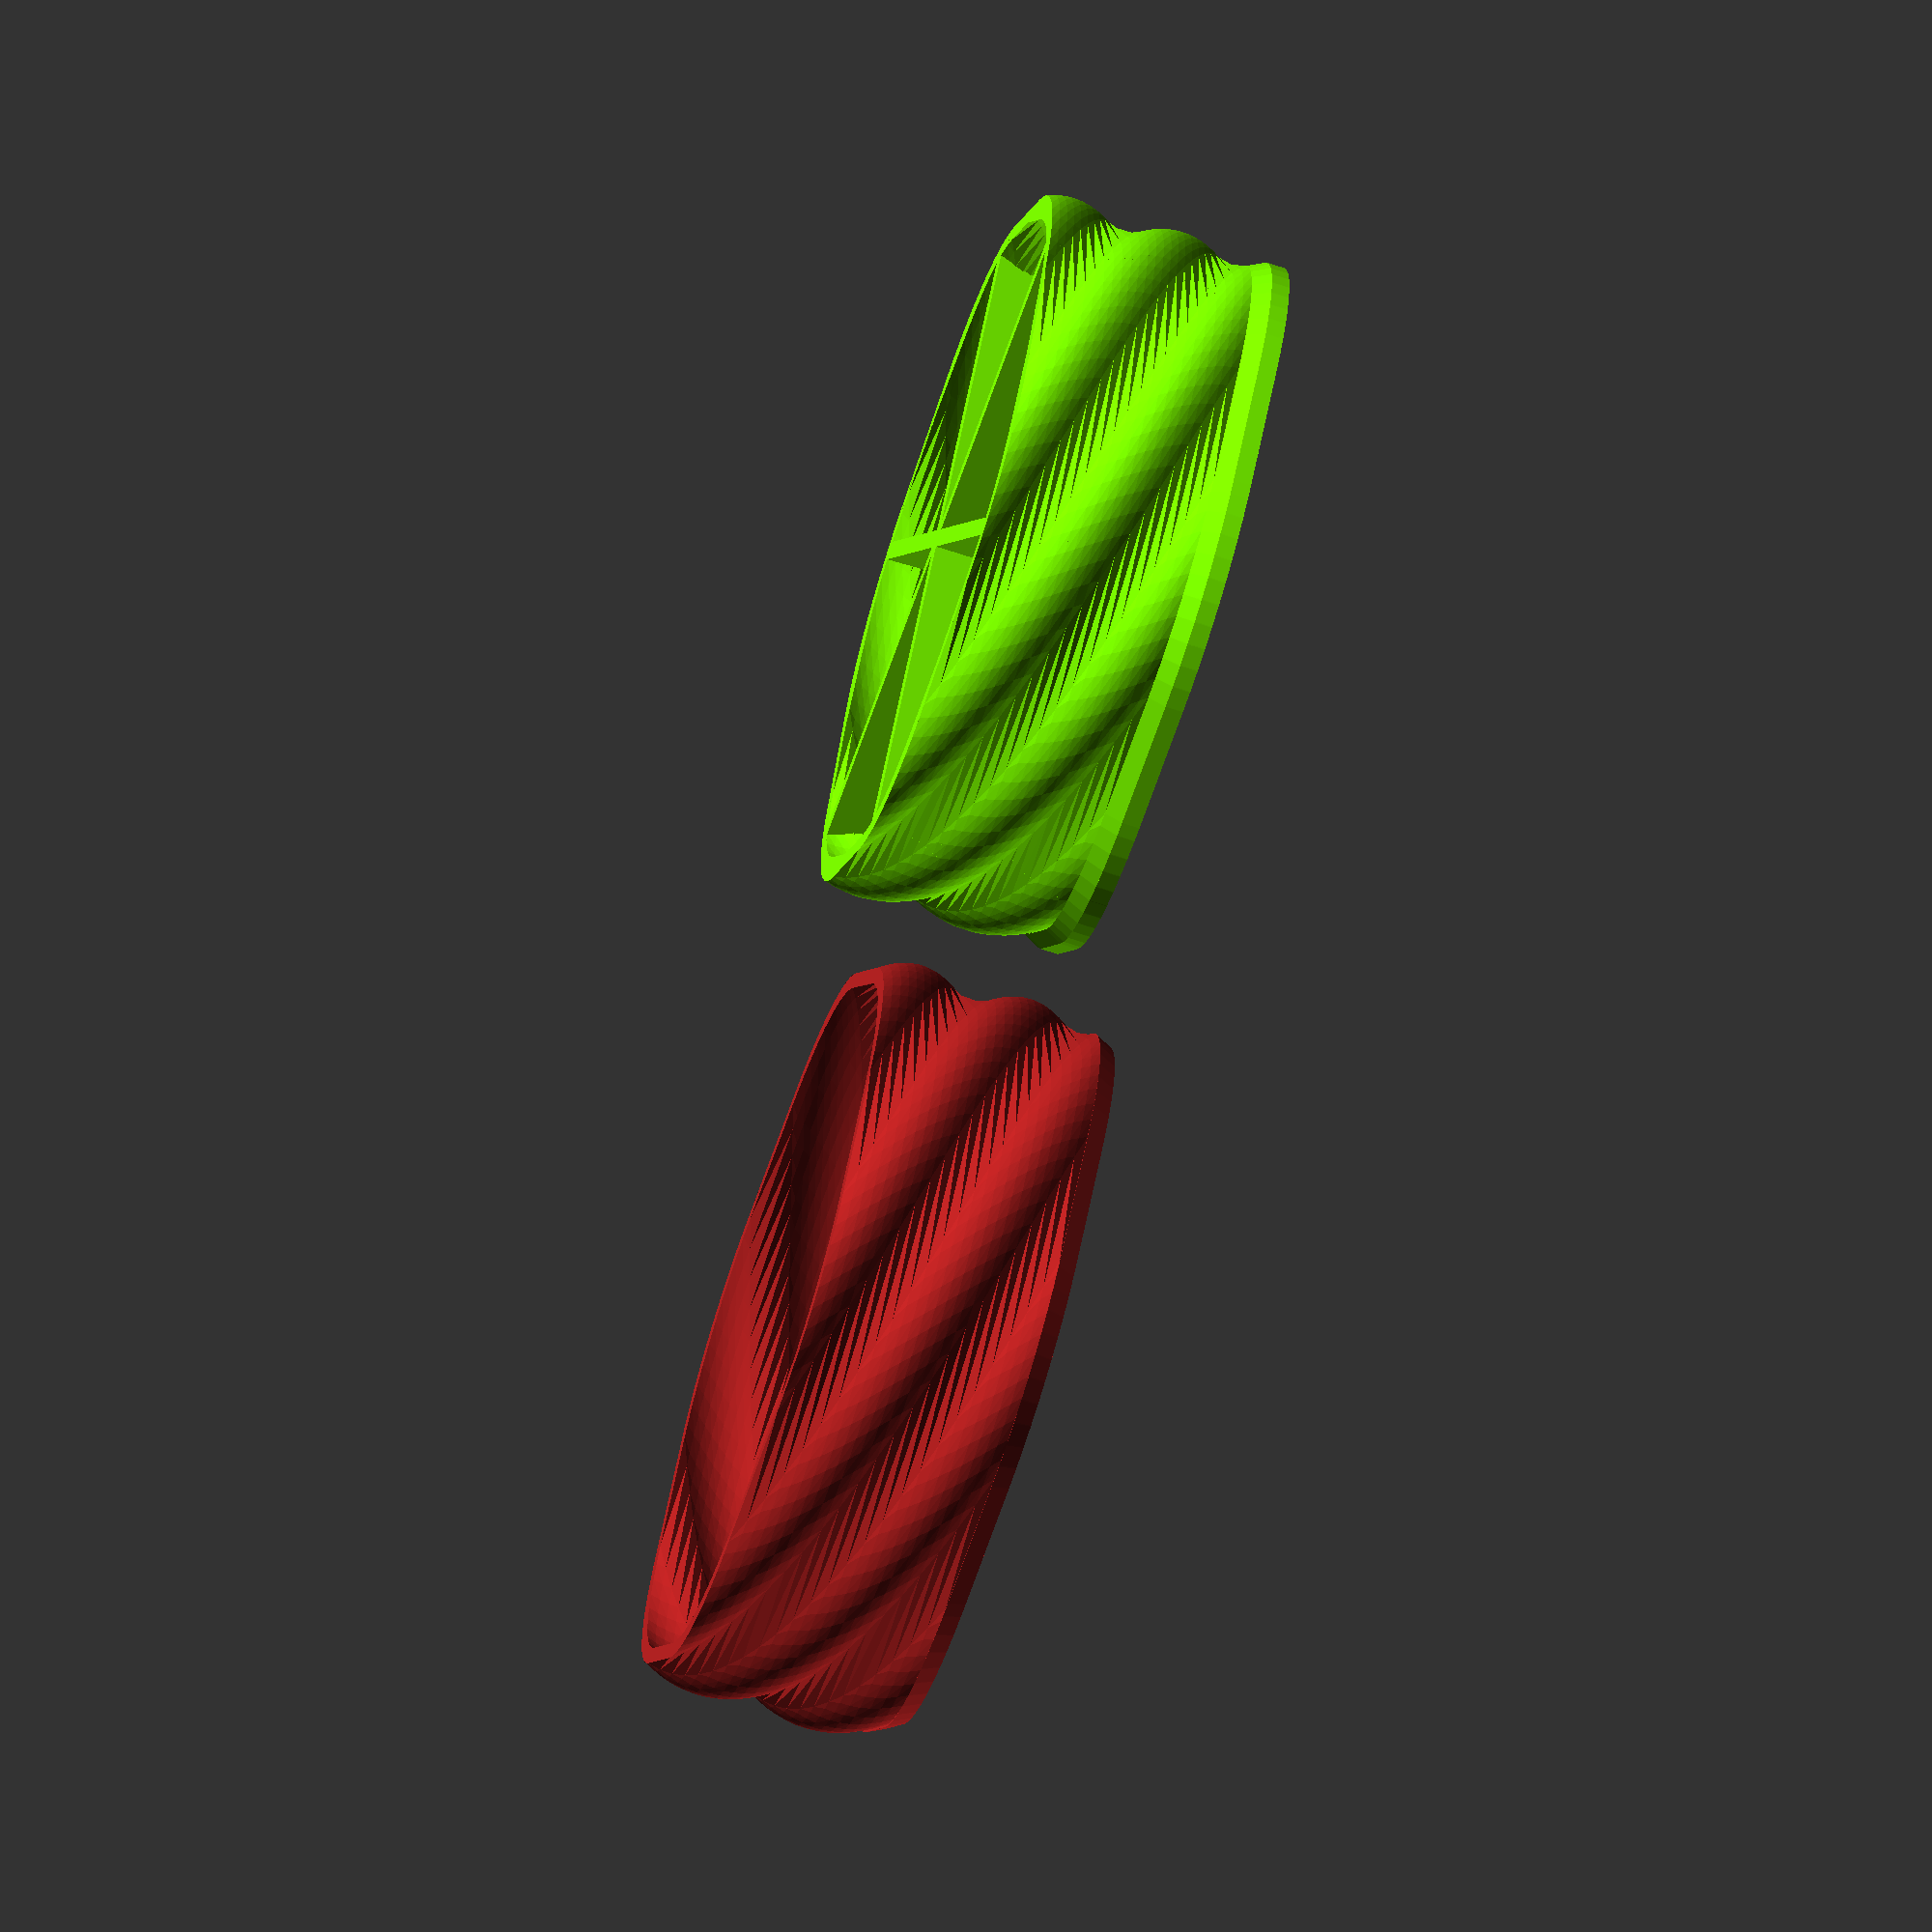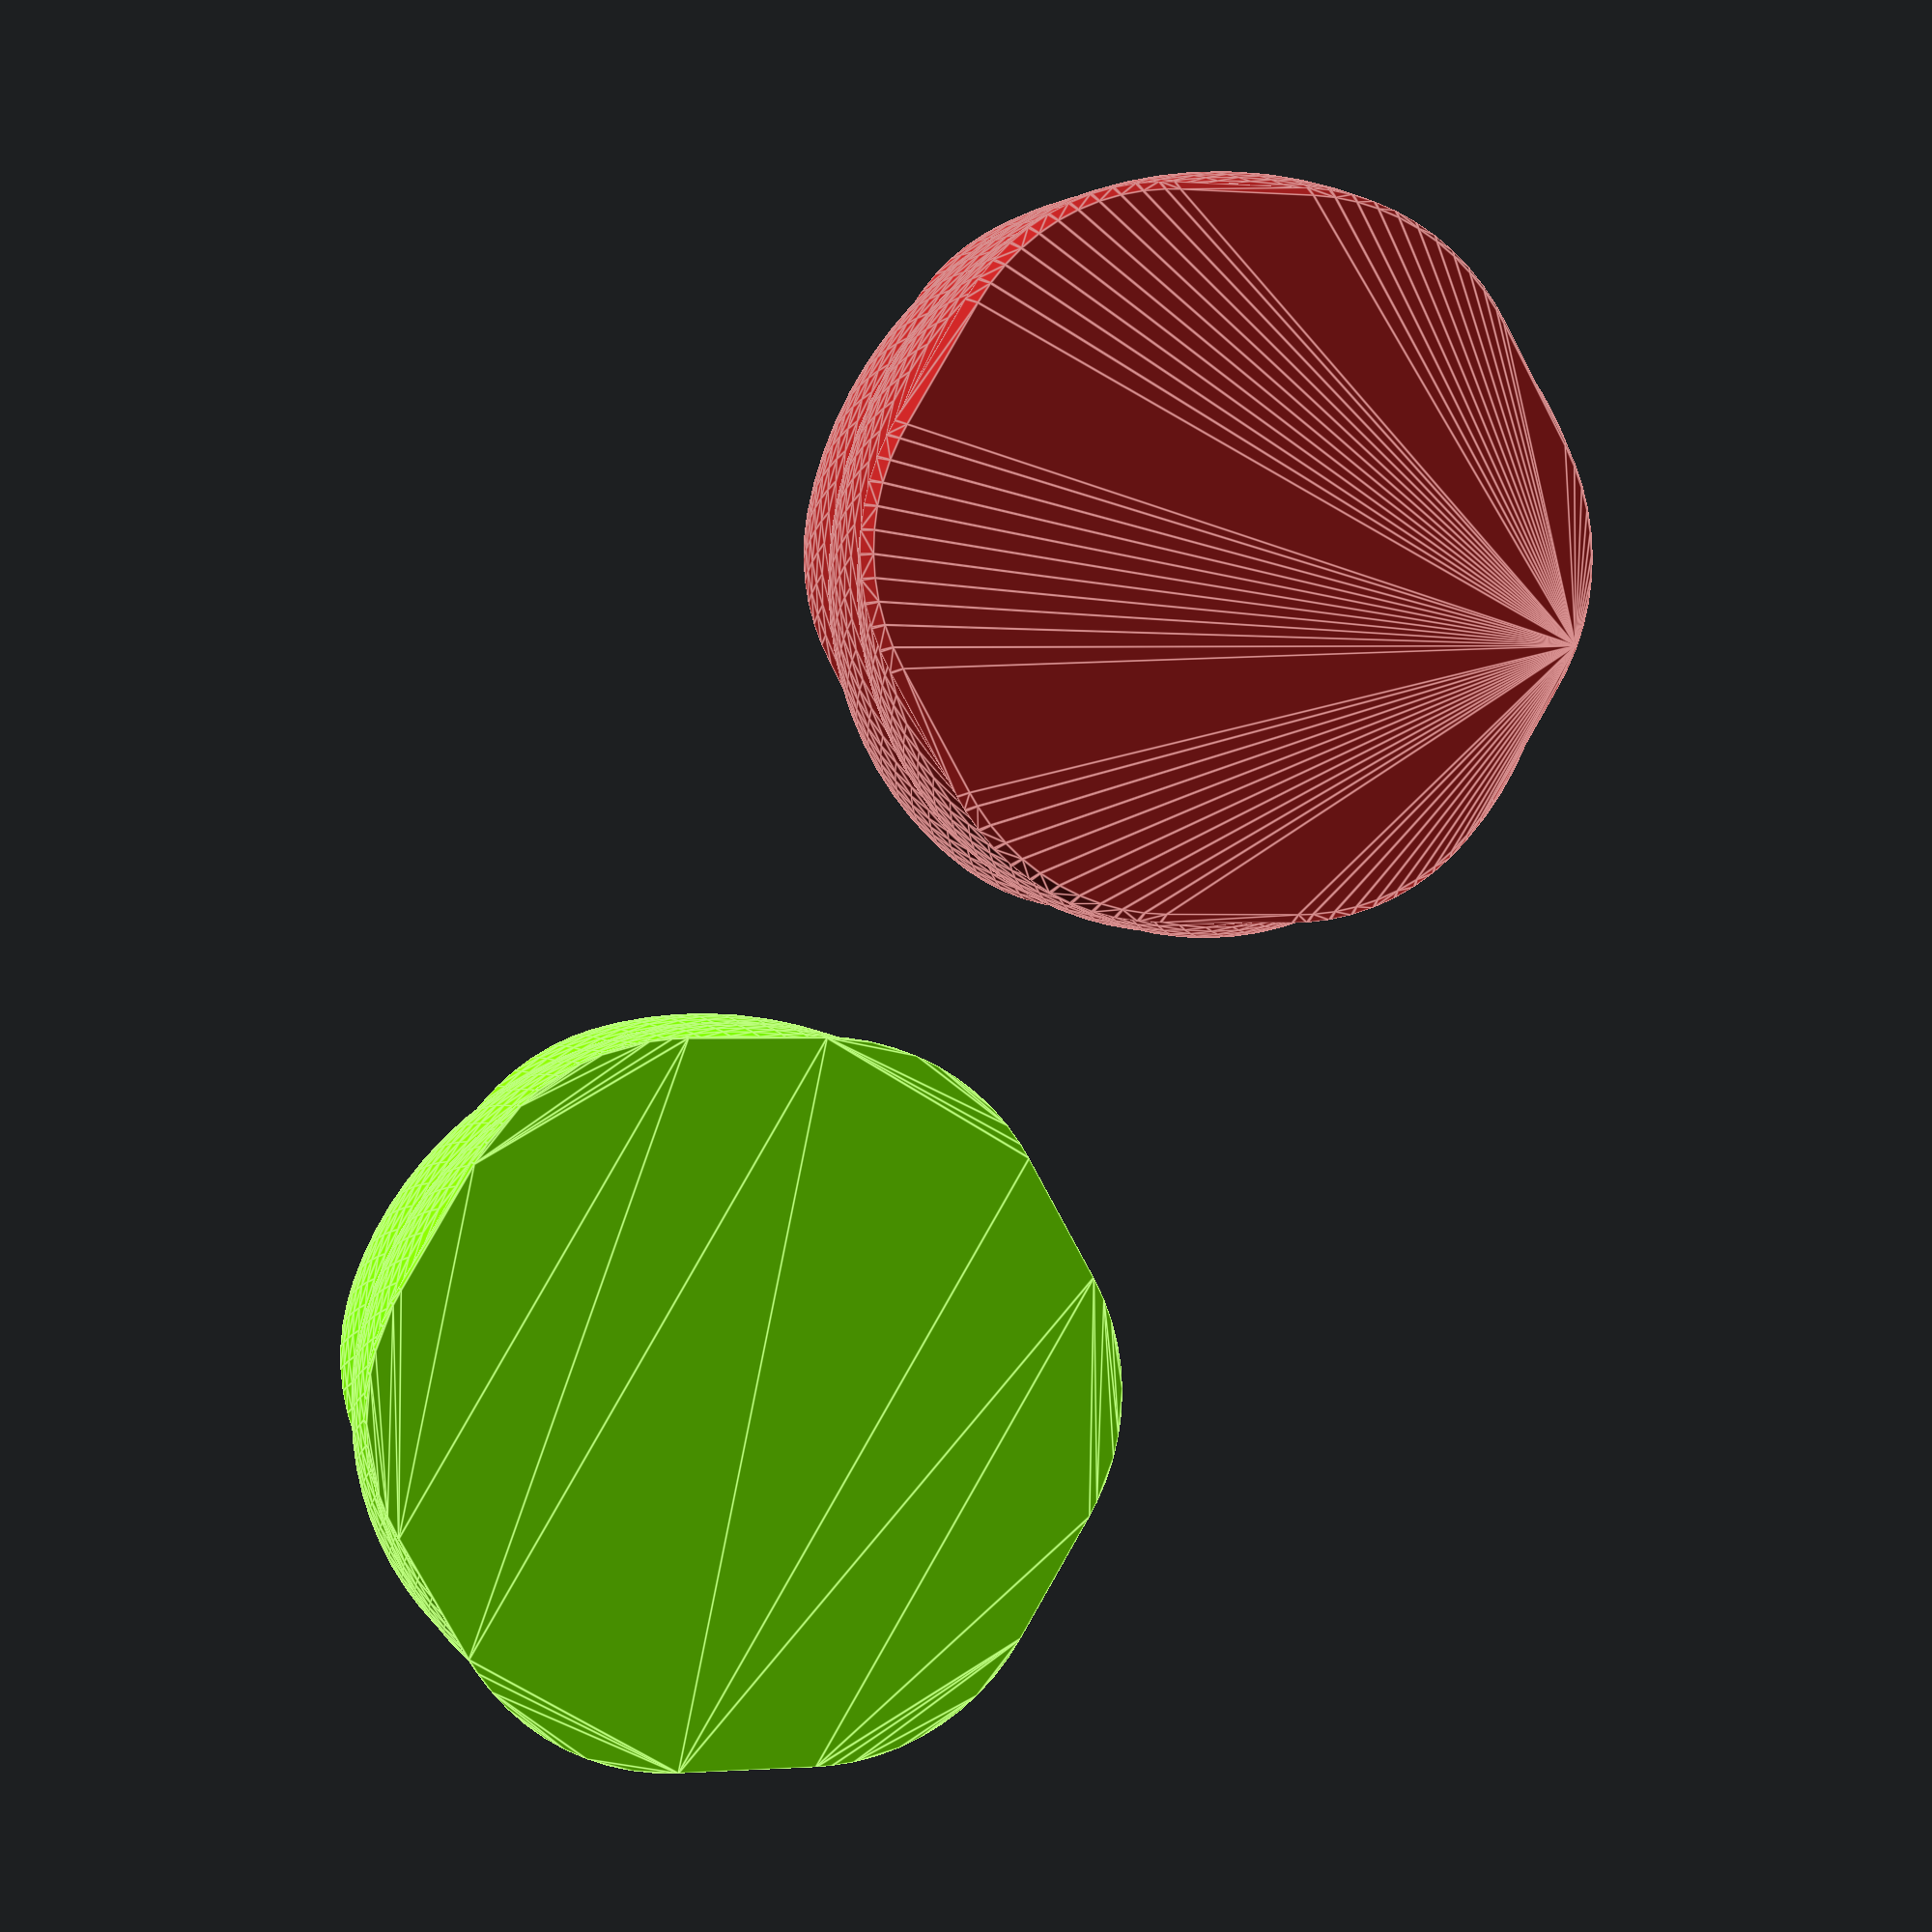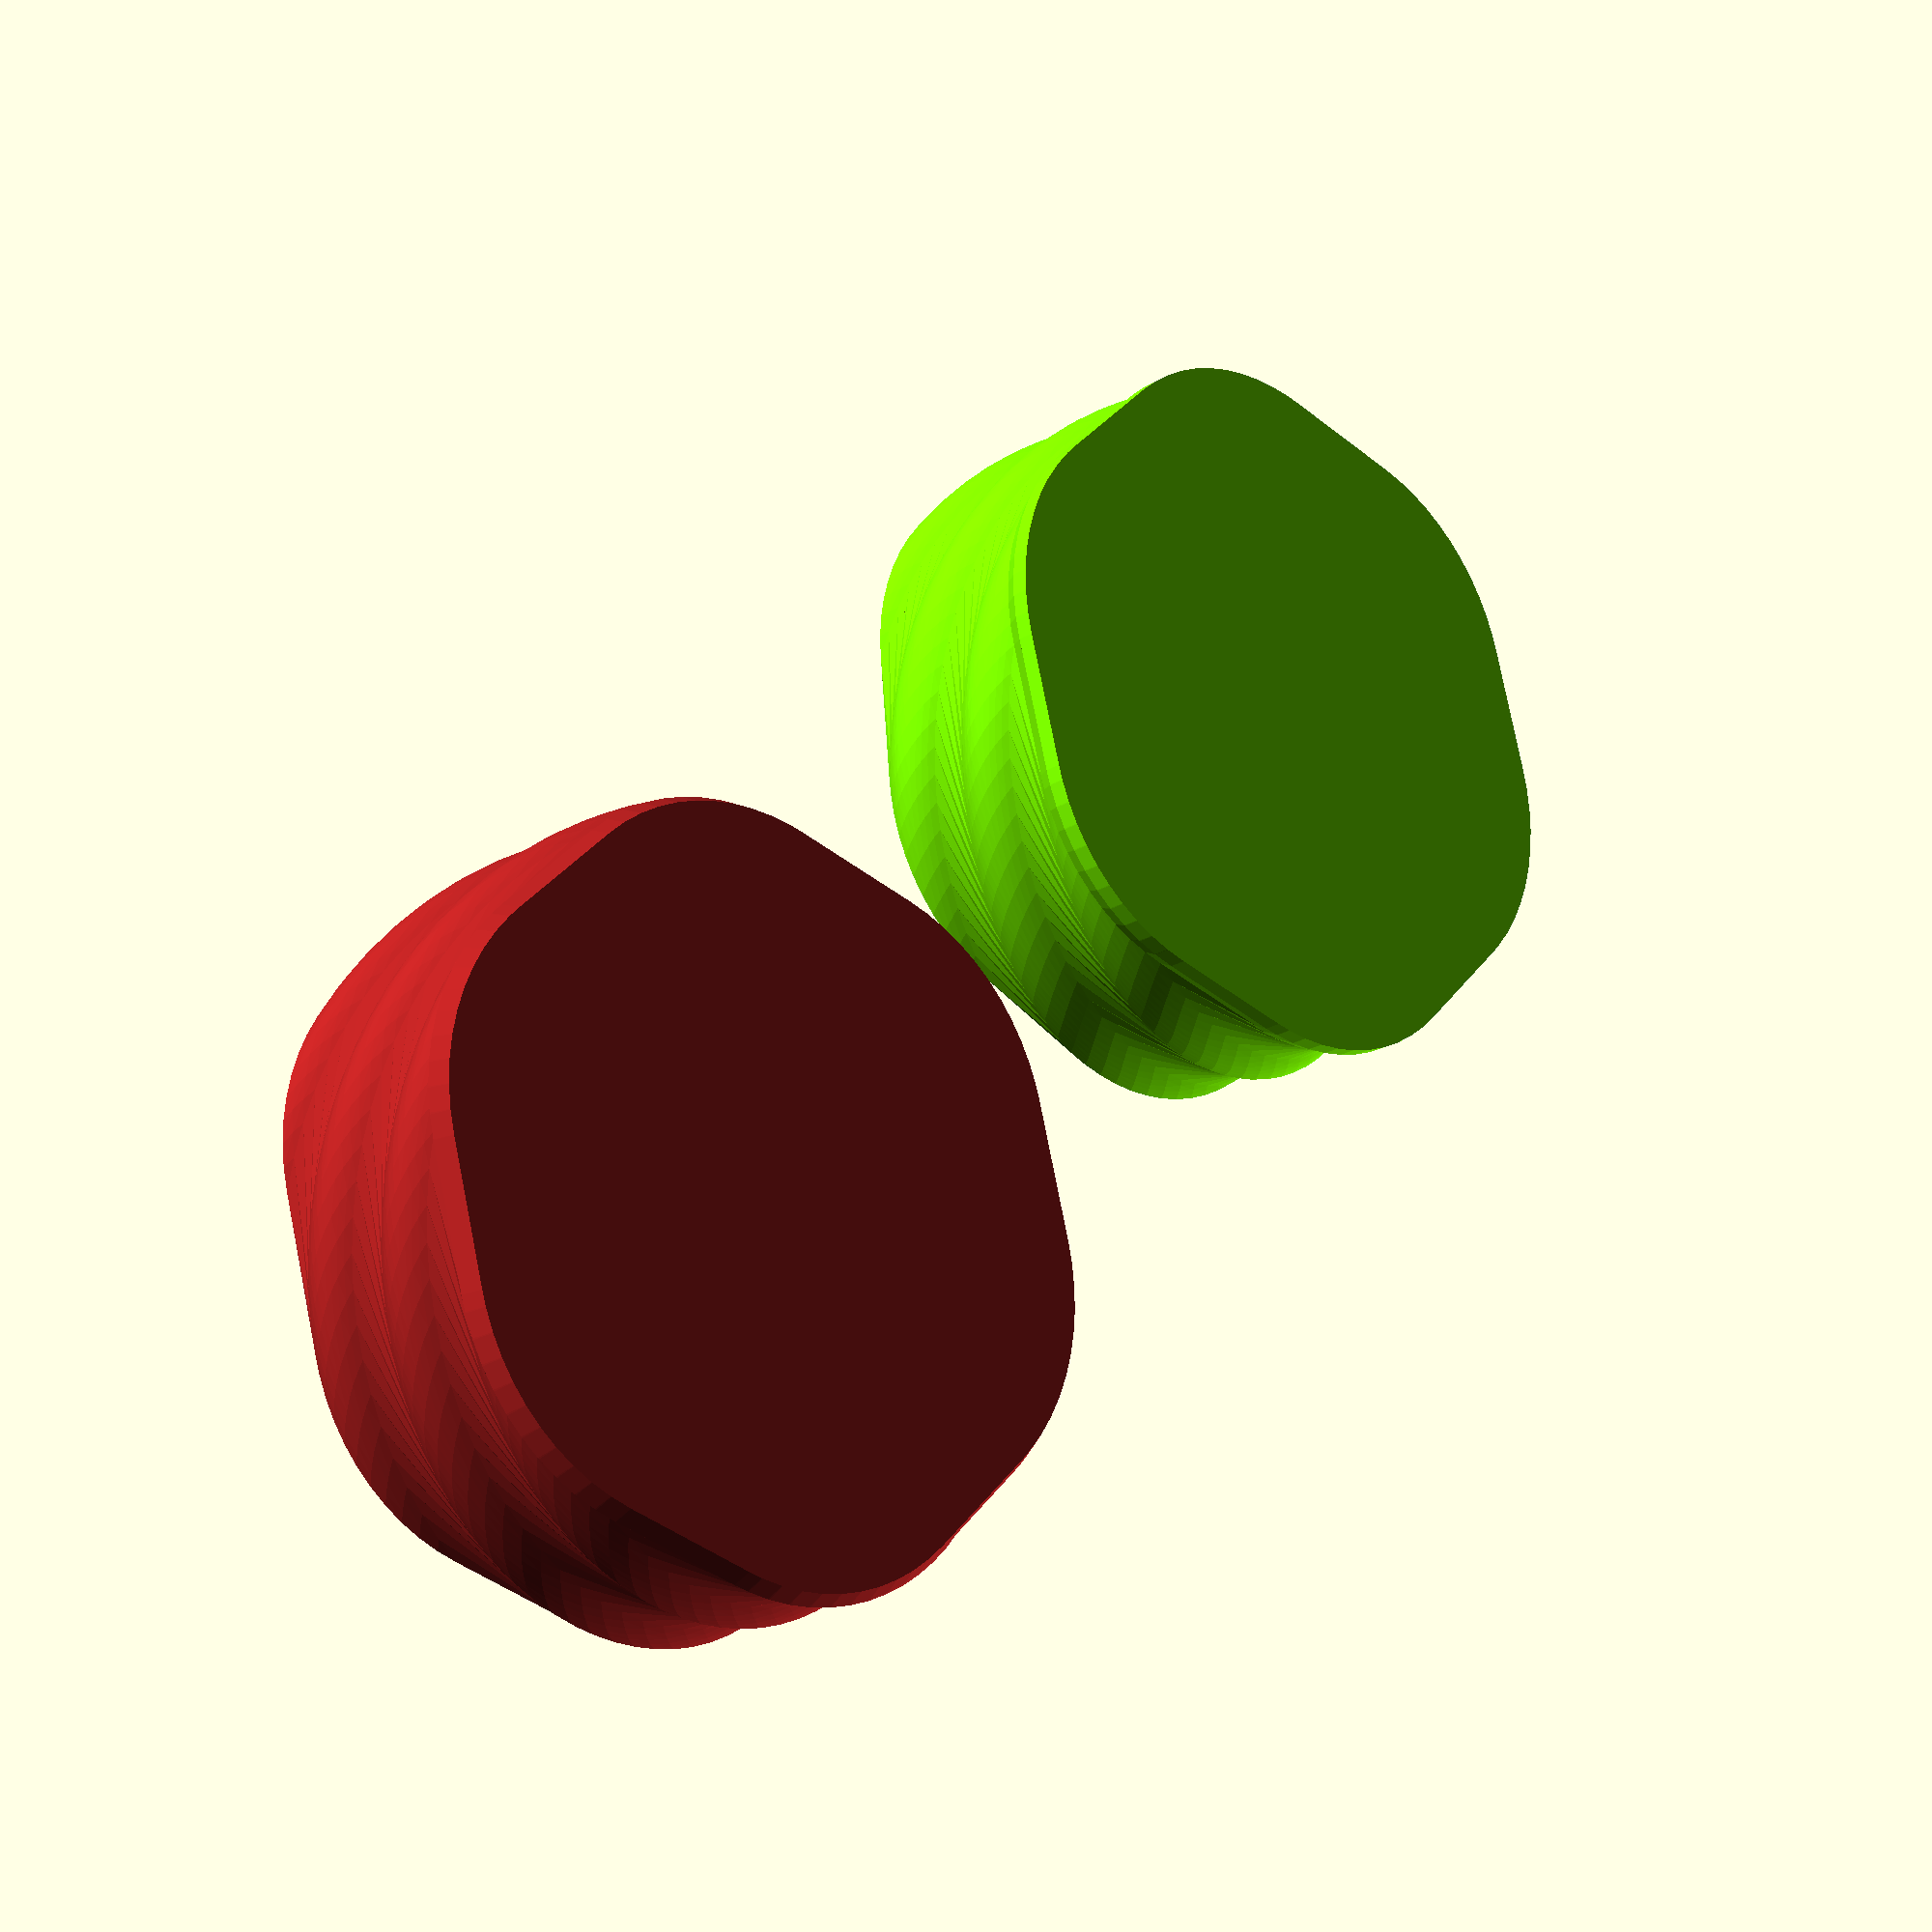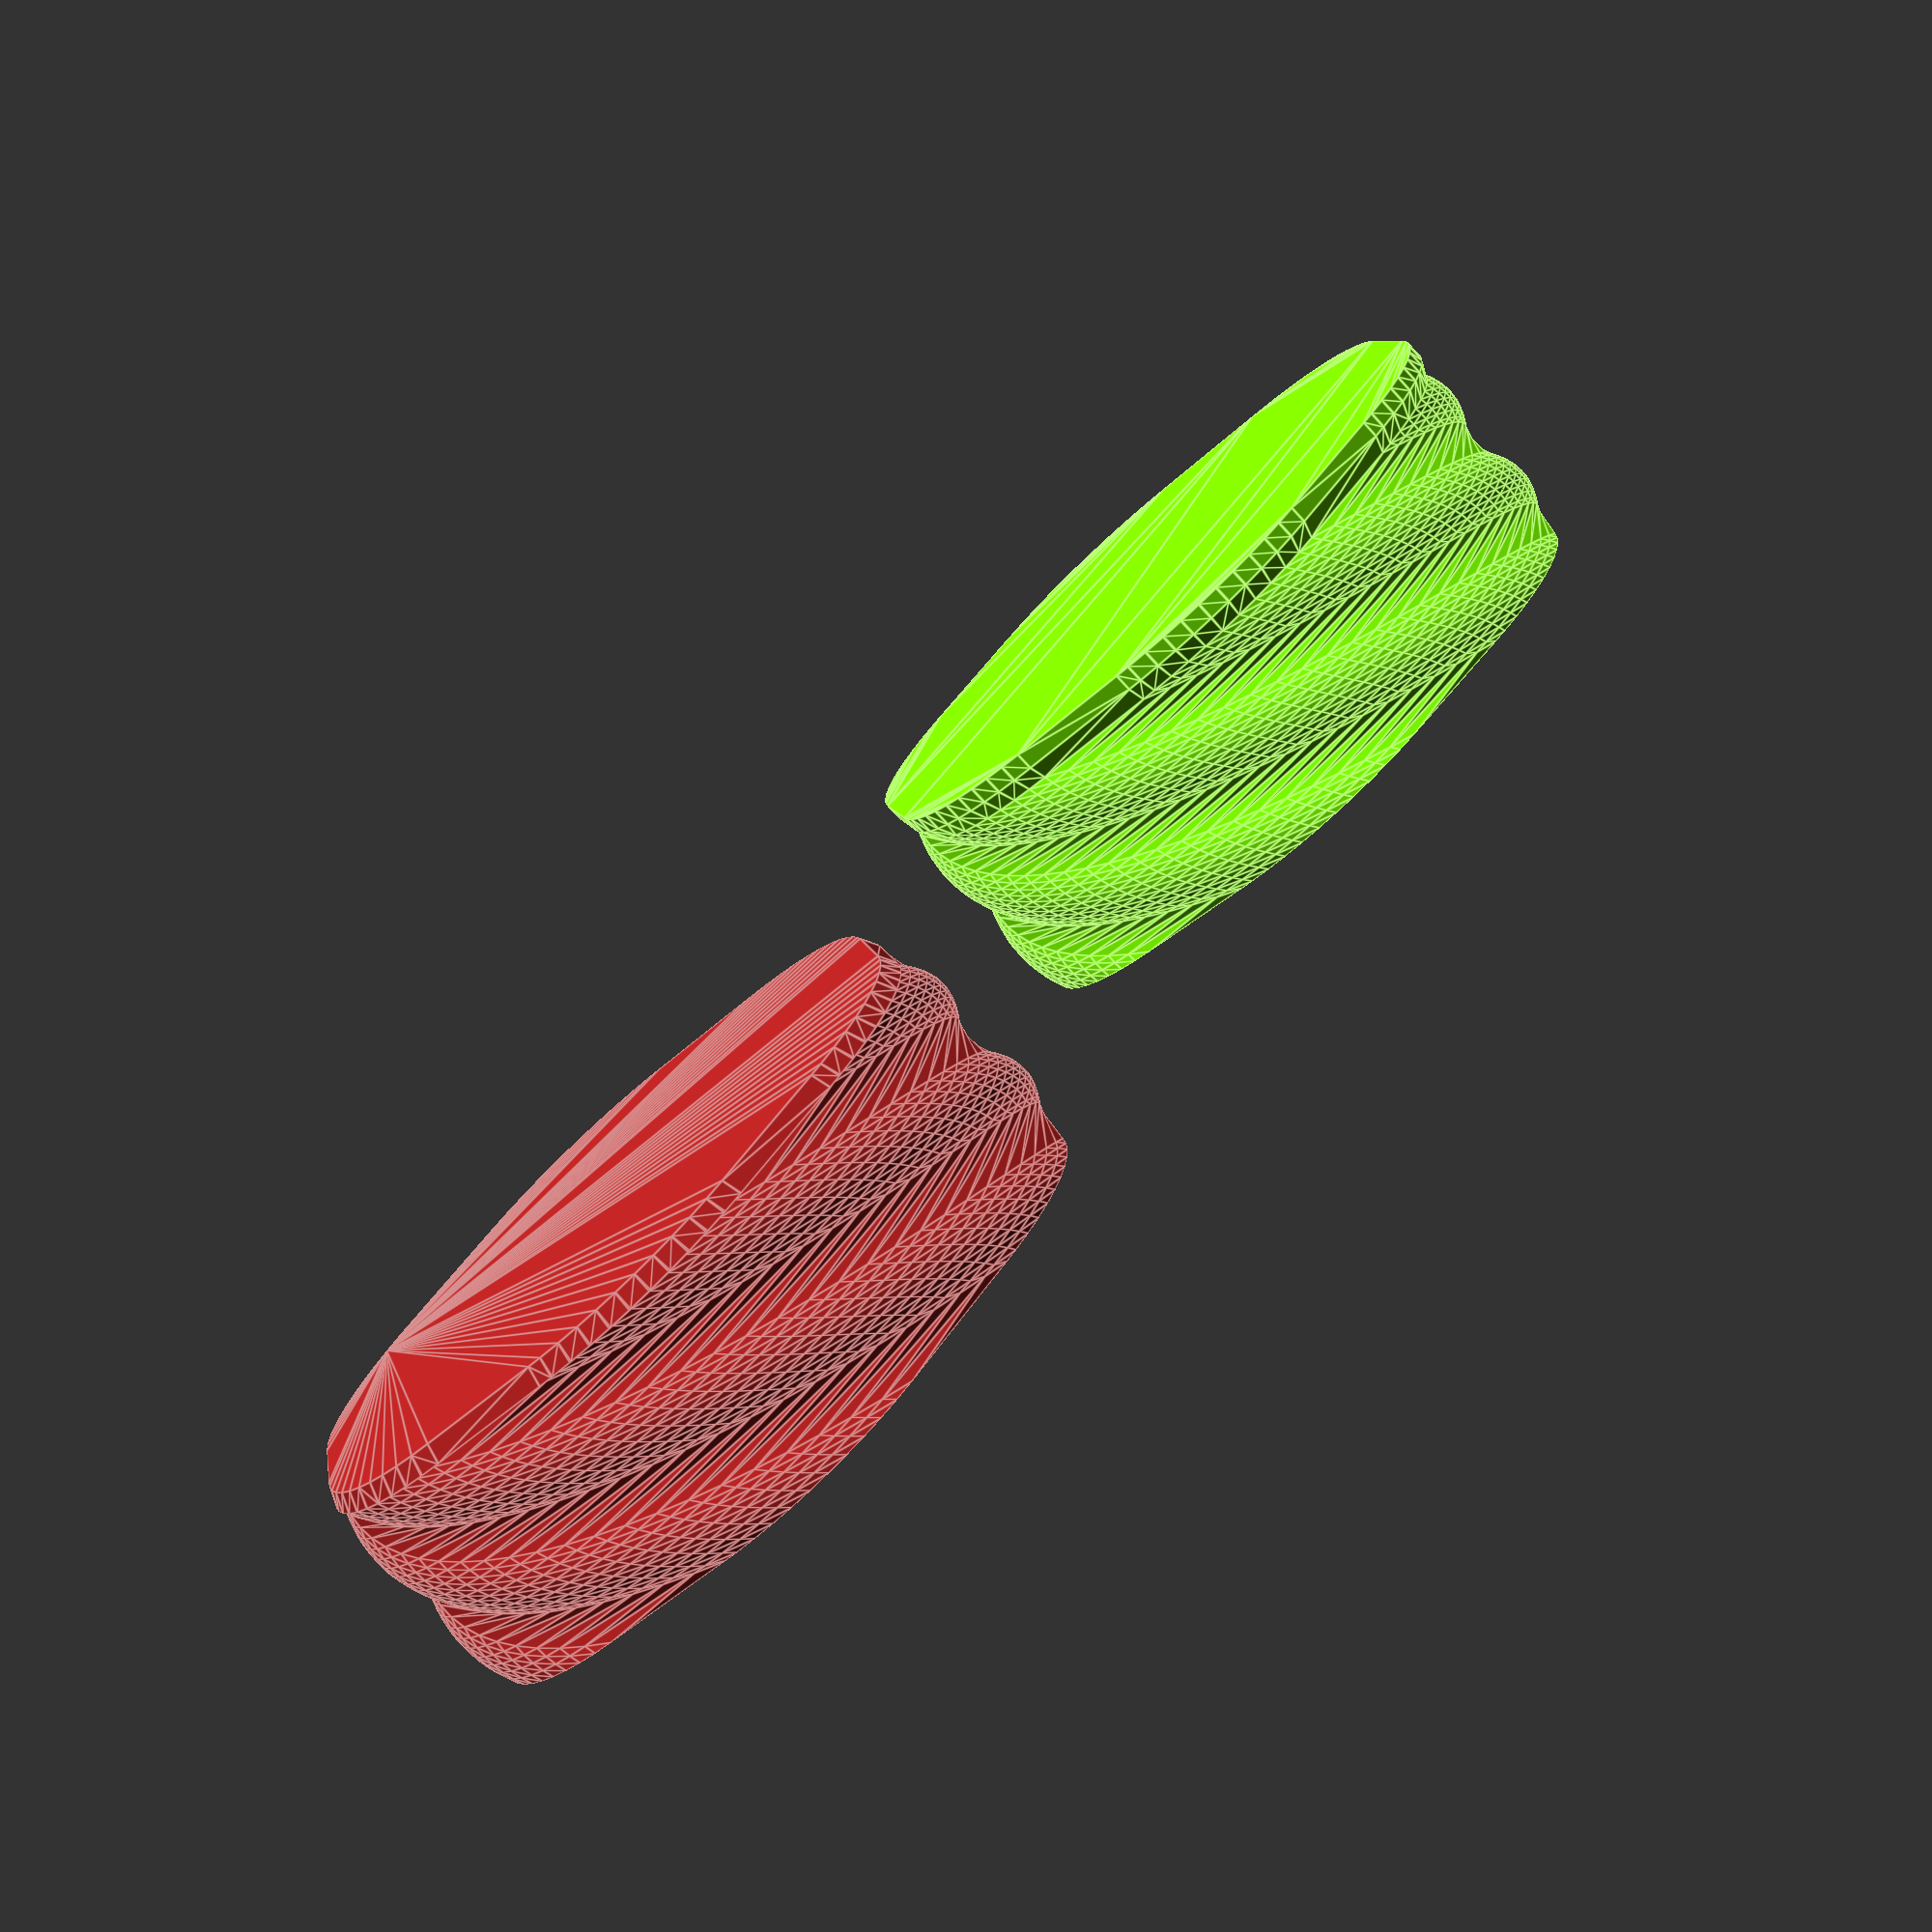
<openscad>
// Customizable twister
// Copyright (C) 2017 Lars Christensen
// Idea from Make Anything

// Which one would you like to see?
part = "both"; // [inner:Inner twister,outer:Outer twister,both:Both twisters,assembled:Assembled]

// Height of twisting part (mm)
height = 10; // [5:600]

// From top to bottom of outer part (degrees)
twist = 120; // [-1000:1000]

// Number of side of the regular polygon
sides = 6; // [2:20]

// Inner part maximum radius (mm)
radius = 16; // [1:300]

// (mm)
smoothing_radius = 10; // [0:40]

// Printing line width (typically same as nozzle size)
line_width = 0.4; // [0.05:0.01:1.0]

// Gap between parts (increase if parts are too tight)
deviation = 0.3; // [0.0:0.01:2.0]

// Twist resolution (polygon height, in mm)
vertical_resolution = 0.4; // [0.1:0.1:10.0]

// Chamfer depth
chamfer_depth = 0.4; // [0.05:0.05:2.0]

// Chamfer height (recommended 2x chamfer depth)
chamfer_height = 0.8; // [0.05:0.05:2.0]

// Set to match the bottom layers height (inner part is shortened by this amount)
bottom_height = 0.8; // [0:10]

// Set Wall thicness
wall_thickness = 0.8; //[0:10]

// Set number of Compartments
compartment_number=6; //[1:20]

total_offset = line_width + deviation;
slices = height / vertical_resolution; // vertical resolution
inner_radius = max(radius - smoothing_radius, 1);

// Base 2D shape. Only convex shapes work with this script due to the
// way the chamfers are created.
module base(r=inner_radius,w=wall_thickness) {
     if (sides > 2) {
	  difference(){
            offset(r = smoothing_radius, $fn = 64) circle($fn = sides, r = r);
            offset(r = smoothing_radius, $fn = 64) circle($fn = sides, r = r-w);
      }
     } else {
         difference(){
	  hull() {
	       translate([r/2,0,0]) circle(r = smoothing_radius);
	       translate([-r/2,0,0]) circle(r = smoothing_radius);
	  }
	  hull() {
	       translate([r/2,0,0]) circle(r = smoothing_radius-w);
	       translate([-r/2,0,0]) circle(r = smoothing_radius-w);
	  }
  }
     }
}

module hollow_chanfer(r){
    difference(){
      hull() {
        children([0:$children-1]);
     }
     translate([0,0,-chamfer_height-0.001])linear_extrude(height = chamfer_height+0.003) base(r=r-wall_thickness,w=r);
 }
}

module inner() {
     inner_height = height // twisty part
	  + chamfer_height // plus the chamfer on the bottom part
	  - bottom_height // minus the filled in layers
	  - chamfer_height; // minus the chamfer on the inner part;
     inner_twist = twist * inner_height / height;
     // twister body
     linear_extrude(height = inner_height, slices = slices, twist = inner_twist) base();
     // top chamfer
     translate([0, 0, inner_height])
	  hollow_chanfer(inner_radius) {
     rotate(-twist, [0, 0, 1])
	  translate([0, 0, chamfer_height])
	       linear_extrude(height = 0.001)
	       offset(r = -chamfer_depth) base();
     rotate(-inner_twist, [0, 0, 1])
	  linear_extrude(height = 0.001) base();
     }
     // bottom chamfer
     hollow_chanfer(inner_radius) {
        linear_extrude(height = 0.001) base();
        translate([0, 0, -chamfer_height])
            linear_extrude(height = 0.001) offset(r = chamfer_depth) base();
     }
     // base
     translate([0,0,-chamfer_height  - wall_thickness])
	  linear_extrude(height = wall_thickness) offset(r = chamfer_depth) base(w=inner_radius);
     // compartments
     compartments();
}

module compartments(){
     inner_height = height // twisty part
	  + chamfer_height // plus the chamfer on the bottom part
	  - bottom_height // minus the filled in layers
	  - chamfer_height; // minus the chamfer on the inner part;
     inner_twist = twist * inner_height / height;
    if (compartment_number > 1){
        intersection(){
            linear_extrude(height = inner_height, slices = slices, twist = inner_twist) base(r=inner_radius-wall_thickness,w=inner_radius);
            for(i = [0:360/compartment_number:360-360/compartment_number]){
                rotate([0,0,i])translate([0,-wall_thickness/2,0])cube([radius,wall_thickness,inner_height]);
            }
       }
    }
}

module outer() {
     // twister body
     linear_extrude(height = height,
		    slices = slices,
		    twist = twist)
	  base(r=inner_radius+total_offset);
     // bottom chamfer
     hull() {
	  linear_extrude(height = 0.001) offset(r = total_offset) base();
	  translate([0,0,-chamfer_height])
	       linear_extrude(height = 0.001) offset(r = total_offset - chamfer_depth) base();
     }
}

if (part == "both") {
     translate([0,0,chamfer_height+wall_thickness])color("LawnGreen") inner();
     translate([2 * radius + 10,0,chamfer_height]) color("FireBrick") outer();
} else if (part == "inner") {
     color("LawnGreen") inner();
} else if (part == "outer") {
     color("FireBrick") outer();
} else if (part == "assembled") {
     inner();
     % translate([0, 0, height])
	    rotate(180, [1, 0, 0])
	    rotate(twist, [0, 0, 1])
	    outer();
} else if (part == "animated") {
     inner();
     h = 0.5 * height + 0.5 * height * sin($t * 360);
     % translate([0,0,2 * height - h])
	    rotate(180,[1,0,0])
	    rotate(2 * twist - twist * h / height, [0,0,1])
	    outer();
}

</openscad>
<views>
elev=248.0 azim=304.8 roll=108.5 proj=o view=solid
elev=176.4 azim=59.0 roll=15.7 proj=p view=edges
elev=200.5 azim=225.0 roll=41.1 proj=p view=solid
elev=75.2 azim=41.2 roll=222.7 proj=p view=edges
</views>
